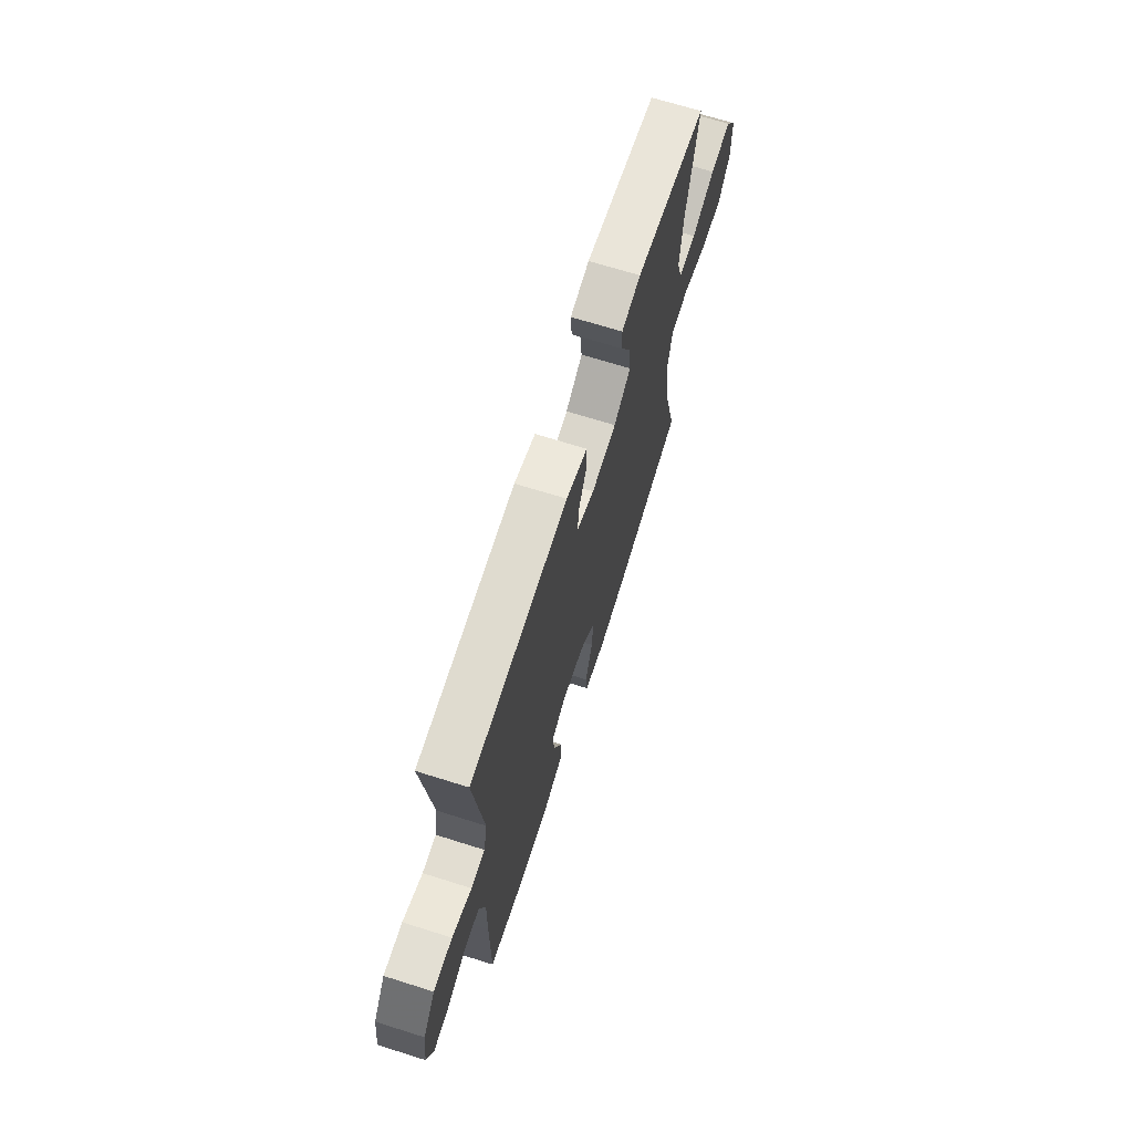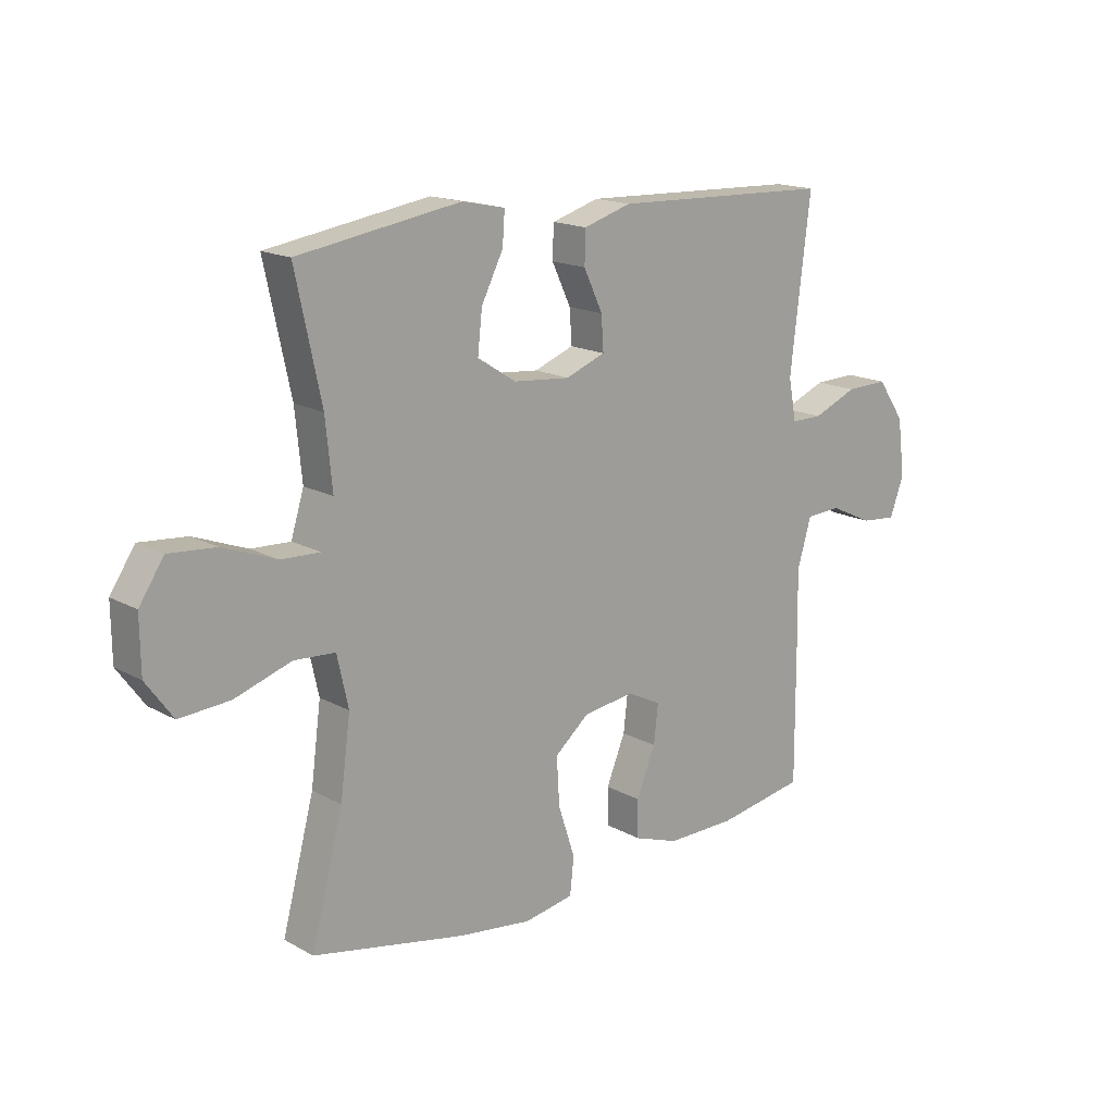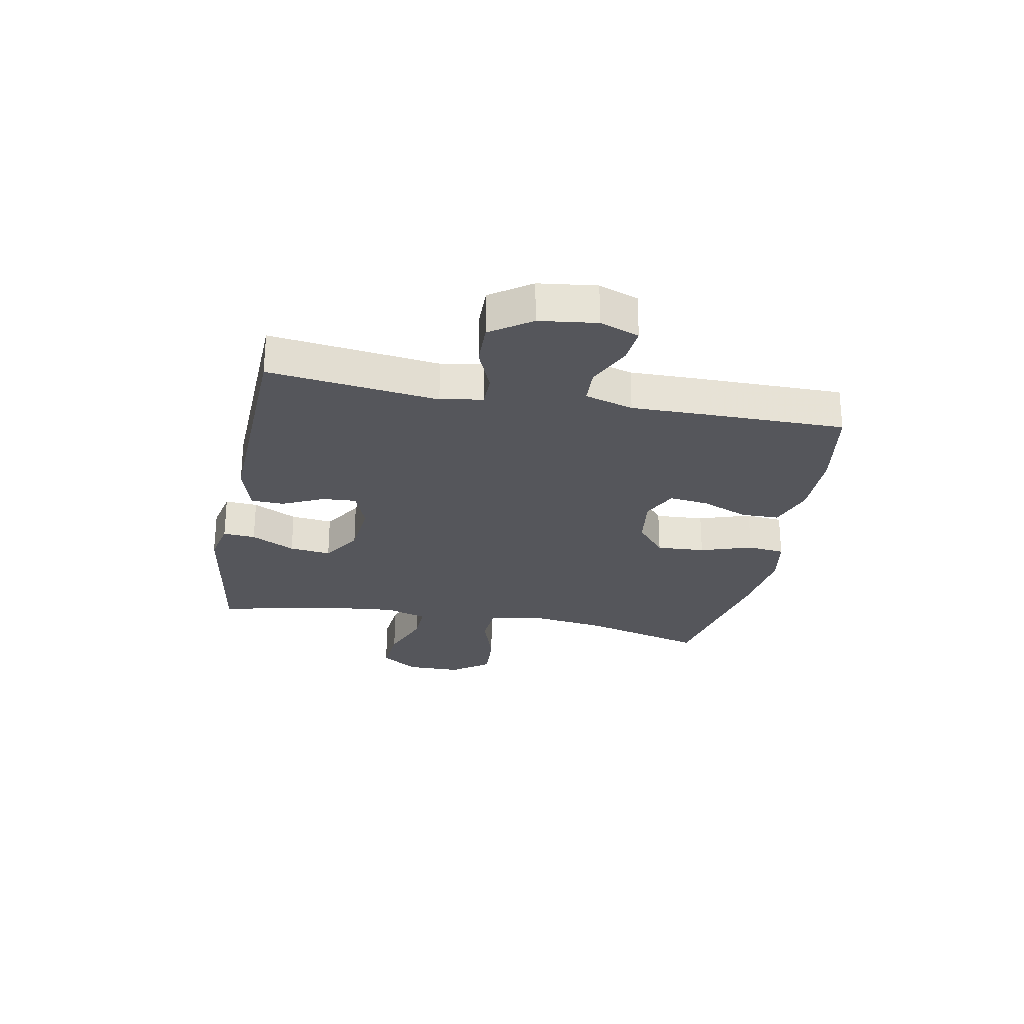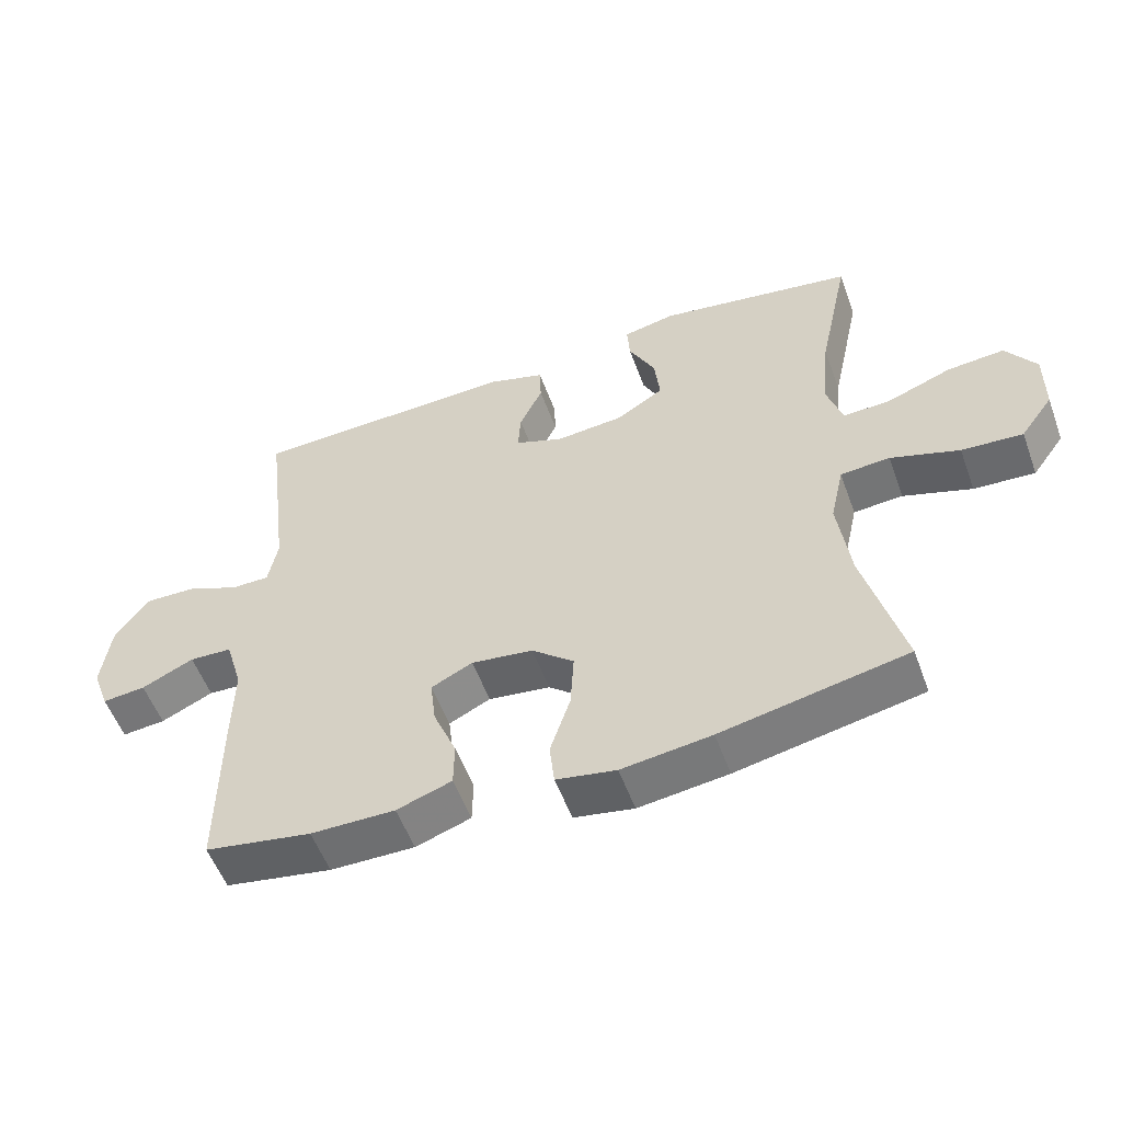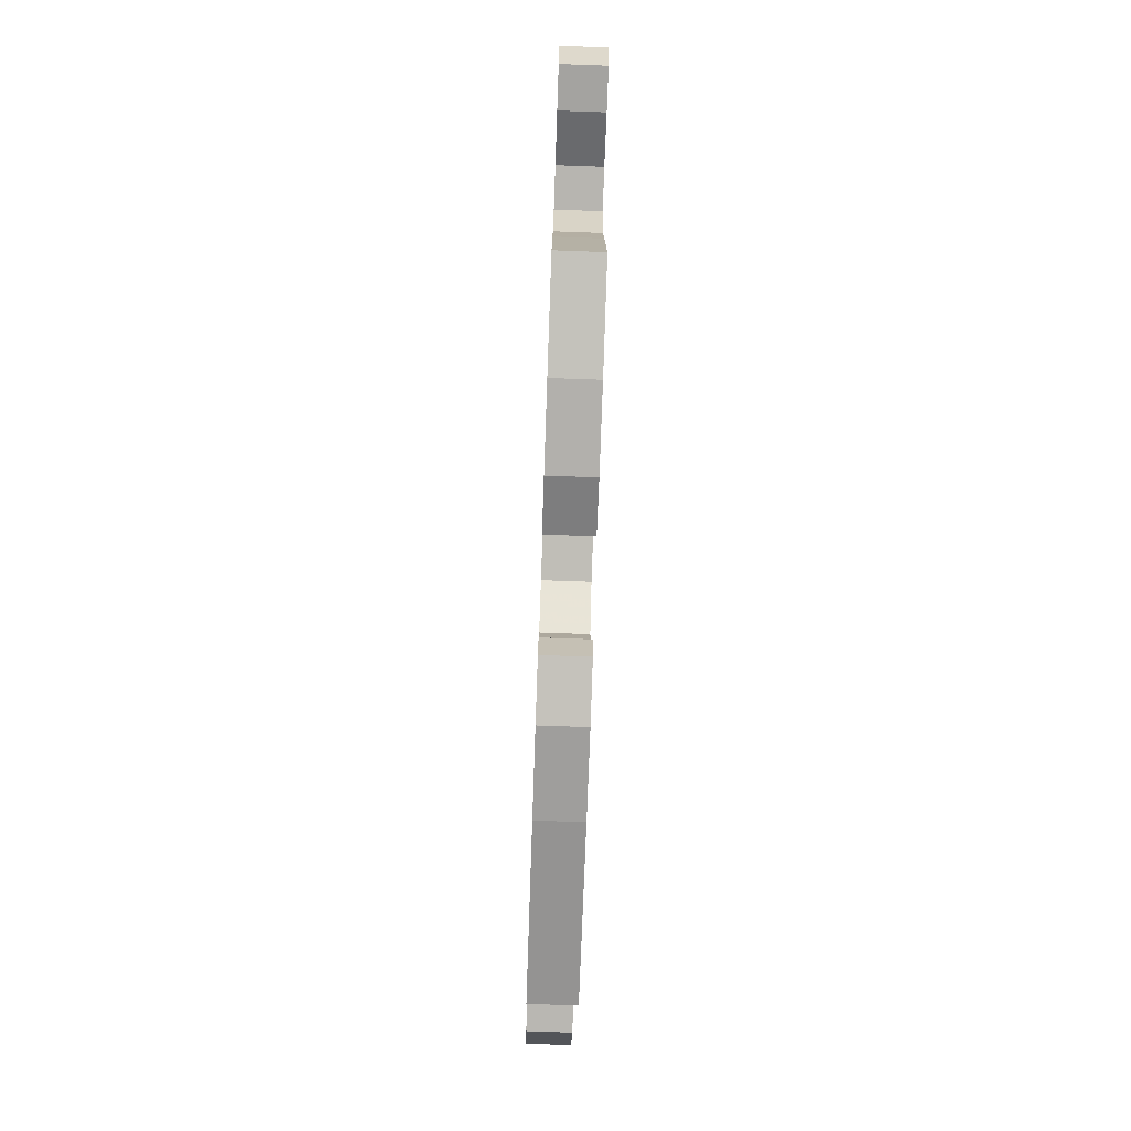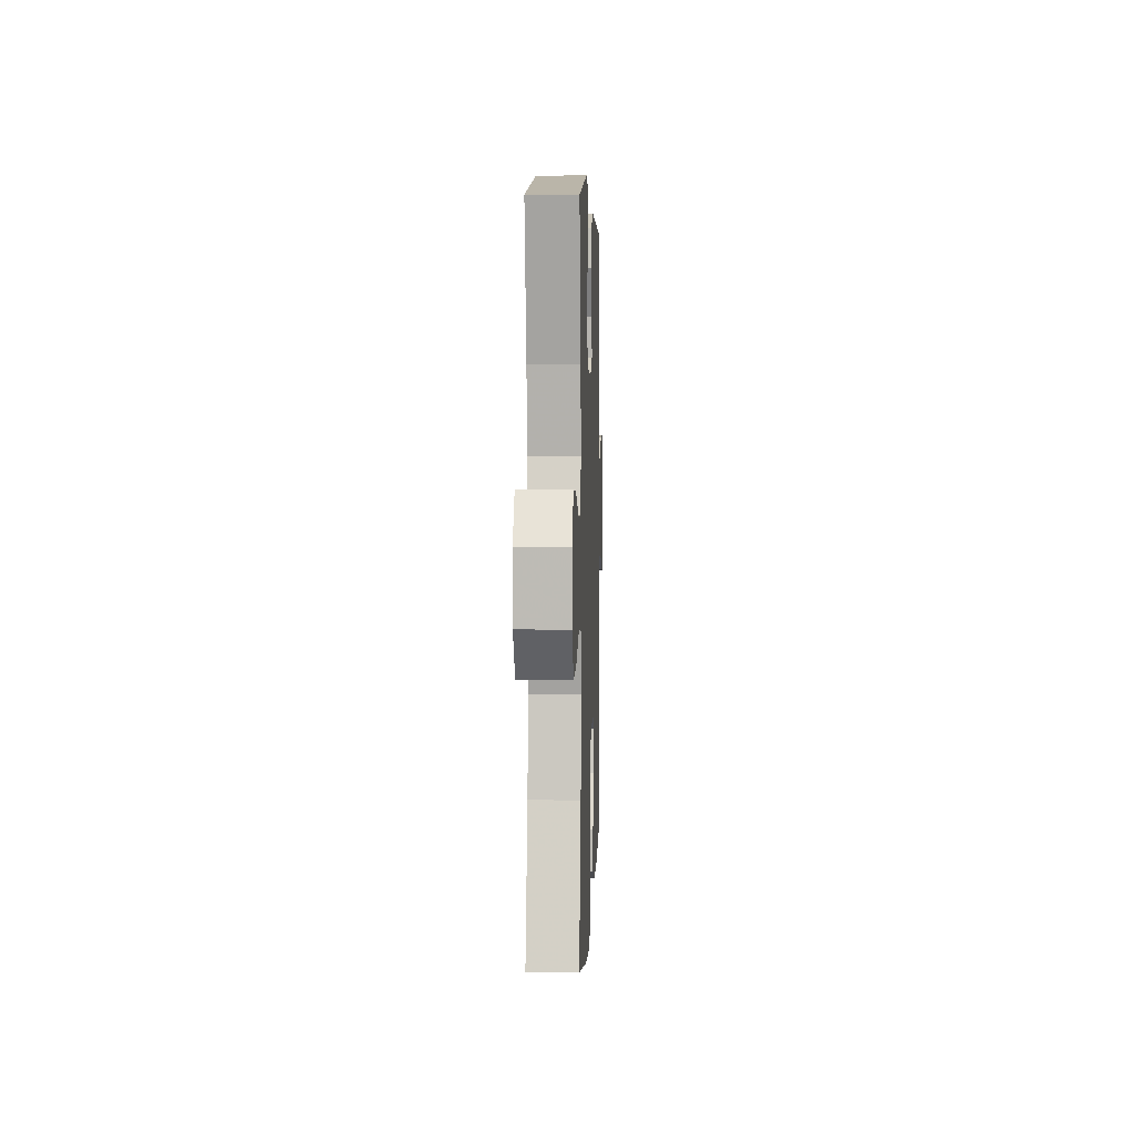
<metadata>
{"format":"obj","ext":"obj","renderer":"f3d","projection":"perspective","resolution":1024,"background":"white","views":[{"elev":68.5,"azim":107.5,"up":"+Z"},{"elev":16.4,"azim":-41.7,"up":"+Z"},{"elev":-26.3,"azim":79.1,"up":"+Y"},{"elev":-54.7,"azim":-160.0,"up":"+Z"},{"elev":-78.2,"azim":88.0,"up":"+Z"},{"elev":4.7,"azim":-87.8,"up":"+Z"}]}
</metadata>
<code>
v 0.5 0.07 -0.5
v 0.343 0.07 -0.527
v 0.219 0.07 -0.528
v 0.138 0.07 -0.5
v 0.137 0.07 -0.433
v 0.171 0.07 -0.35
v 0.179 0.07 -0.281
v 0.118 0.07 -0.251
v 0.027 0.07 -0.263
v -0.035 0.07 -0.315
v -0.03 0.07 -0.4
v 0 0.07 -0.491
v -0.007 0.07 -0.556
v -0.095 0.07 -0.572
v -0.227 0.07 -0.555
v -0.5 0.07 -0.5
v -0.443 0.07 -0.284
v -0.425 0.07 -0.147
v -0.445 0.07 -0.057
v -0.518 0.07 -0.052
v -0.619 0.07 -0.085
v -0.709 0.07 -0.091
v -0.757 0.07 -0.025
v -0.758 0.07 0.072
v -0.714 0.07 0.138
v -0.63 0.07 0.131
v -0.535 0.07 0.095
v -0.465 0.07 0.092
v -0.442 0.07 0.167
v -0.454 0.07 0.286
v -0.5 0.07 0.5
v -0.21 0.07 0.546
v -0.133 0.07 0.53
v -0.137 0.07 0.473
v -0.176 0.07 0.396
v -0.184 0.07 0.323
v -0.115 0.07 0.279
v -0.014 0.07 0.27
v 0.057 0.07 0.297
v 0.053 0.07 0.357
v 0.019 0.07 0.429
v 0.021 0.07 0.487
v 0.106 0.07 0.513
v 0.5 0.07 0.5
v 0.464 0.07 0.202
v 0.478 0.07 0.128
v 0.534 0.07 0.128
v 0.613 0.07 0.161
v 0.689 0.07 0.163
v 0.738 0.07 0.092
v 0.751 0.07 -0.009
v 0.726 0.07 -0.078
v 0.662 0.07 -0.072
v 0.585 0.07 -0.036
v 0.522 0.07 -0.039
v 0.497 0.07 -0.124
v 0.499 0.07 -0.257
v 0.5 0 -0.5
v 0.343 0 -0.527
v 0.219 0 -0.528
v 0.138 0 -0.5
v 0.137 0 -0.433
v 0.171 0 -0.35
v 0.179 0 -0.281
v 0.118 0 -0.251
v 0.027 0 -0.263
v -0.035 0 -0.315
v -0.03 0 -0.4
v 0 0 -0.491
v -0.007 0 -0.556
v -0.095 0 -0.572
v -0.227 0 -0.555
v -0.5 0 -0.5
v -0.443 0 -0.284
v -0.425 0 -0.147
v -0.445 0 -0.057
v -0.518 0 -0.052
v -0.619 0 -0.085
v -0.709 0 -0.091
v -0.757 0 -0.025
v -0.758 0 0.072
v -0.714 0 0.138
v -0.63 0 0.131
v -0.535 0 0.095
v -0.465 0 0.092
v -0.442 0 0.167
v -0.454 0 0.286
v -0.5 0 0.5
v -0.21 0 0.546
v -0.133 0 0.53
v -0.137 0 0.473
v -0.176 0 0.396
v -0.184 0 0.323
v -0.115 0 0.279
v -0.014 0 0.27
v 0.057 0 0.297
v 0.053 0 0.357
v 0.019 0 0.429
v 0.021 0 0.487
v 0.106 0 0.513
v 0.5 0 0.5
v 0.464 0 0.202
v 0.478 0 0.128
v 0.534 0 0.128
v 0.613 0 0.161
v 0.689 0 0.163
v 0.738 0 0.092
v 0.751 0 -0.009
v 0.726 0 -0.078
v 0.662 0 -0.072
v 0.585 0 -0.036
v 0.522 0 -0.039
v 0.497 0 -0.124
v 0.499 0 -0.257
f 4 5 6
f 3 4 6
f 2 3 6
f 1 2 6
f 57 1 6
f 56 57 6
f 55 56 6 7
f 52 53 54
f 51 52 54
f 50 51 54
f 49 50 54
f 48 49 54
f 47 48 54
f 46 47 54 55
f 43 44 45
f 42 43 45
f 41 42 45
f 40 41 45
f 39 40 45 46
f 55 7 8
f 46 55 8
f 39 46 8
f 38 39 8
f 33 34 35
f 32 33 35
f 31 32 35
f 30 31 35
f 29 30 35 36
f 28 29 36 37
f 25 26 27
f 24 25 27
f 23 24 27
f 22 23 27
f 21 22 27
f 20 21 27
f 19 20 27 28
f 38 8 9
f 37 38 9
f 28 37 9
f 19 28 9
f 18 19 9
f 15 16 17
f 14 15 17
f 13 14 17
f 12 13 17
f 11 12 17
f 17 18 9 10
f 10 11 17
f 63 62 61
f 63 61 60
f 63 60 59
f 63 59 58
f 63 58 114
f 63 114 113
f 64 63 113 112
f 111 110 109
f 111 109 108
f 111 108 107
f 111 107 106
f 111 106 105
f 111 105 104
f 112 111 104 103
f 102 101 100
f 102 100 99
f 102 99 98
f 102 98 97
f 103 102 97 96
f 65 64 112
f 65 112 103
f 65 103 96
f 65 96 95
f 92 91 90
f 92 90 89
f 92 89 88
f 92 88 87
f 93 92 87 86
f 94 93 86 85
f 84 83 82
f 84 82 81
f 84 81 80
f 84 80 79
f 84 79 78
f 84 78 77
f 85 84 77 76
f 66 65 95
f 66 95 94
f 66 94 85
f 66 85 76
f 66 76 75
f 74 73 72
f 74 72 71
f 74 71 70
f 74 70 69
f 74 69 68
f 67 66 75 74
f 74 68 67
f 1 58 59 2
f 2 59 60 3
f 3 60 61 4
f 4 61 62 5
f 5 62 63 6
f 6 63 64 7
f 7 64 65 8
f 8 65 66 9
f 9 66 67 10
f 10 67 68 11
f 11 68 69 12
f 12 69 70 13
f 13 70 71 14
f 14 71 72 15
f 15 72 73 16
f 16 73 74 17
f 17 74 75 18
f 18 75 76 19
f 19 76 77 20
f 20 77 78 21
f 21 78 79 22
f 22 79 80 23
f 23 80 81 24
f 24 81 82 25
f 25 82 83 26
f 26 83 84 27
f 27 84 85 28
f 28 85 86 29
f 29 86 87 30
f 30 87 88 31
f 31 88 89 32
f 32 89 90 33
f 33 90 91 34
f 34 91 92 35
f 35 92 93 36
f 36 93 94 37
f 37 94 95 38
f 38 95 96 39
f 39 96 97 40
f 40 97 98 41
f 41 98 99 42
f 42 99 100 43
f 43 100 101 44
f 44 101 102 45
f 45 102 103 46
f 46 103 104 47
f 47 104 105 48
f 48 105 106 49
f 49 106 107 50
f 50 107 108 51
f 51 108 109 52
f 52 109 110 53
f 53 110 111 54
f 54 111 112 55
f 55 112 113 56
f 56 113 114 57
f 57 114 58 1

</code>
